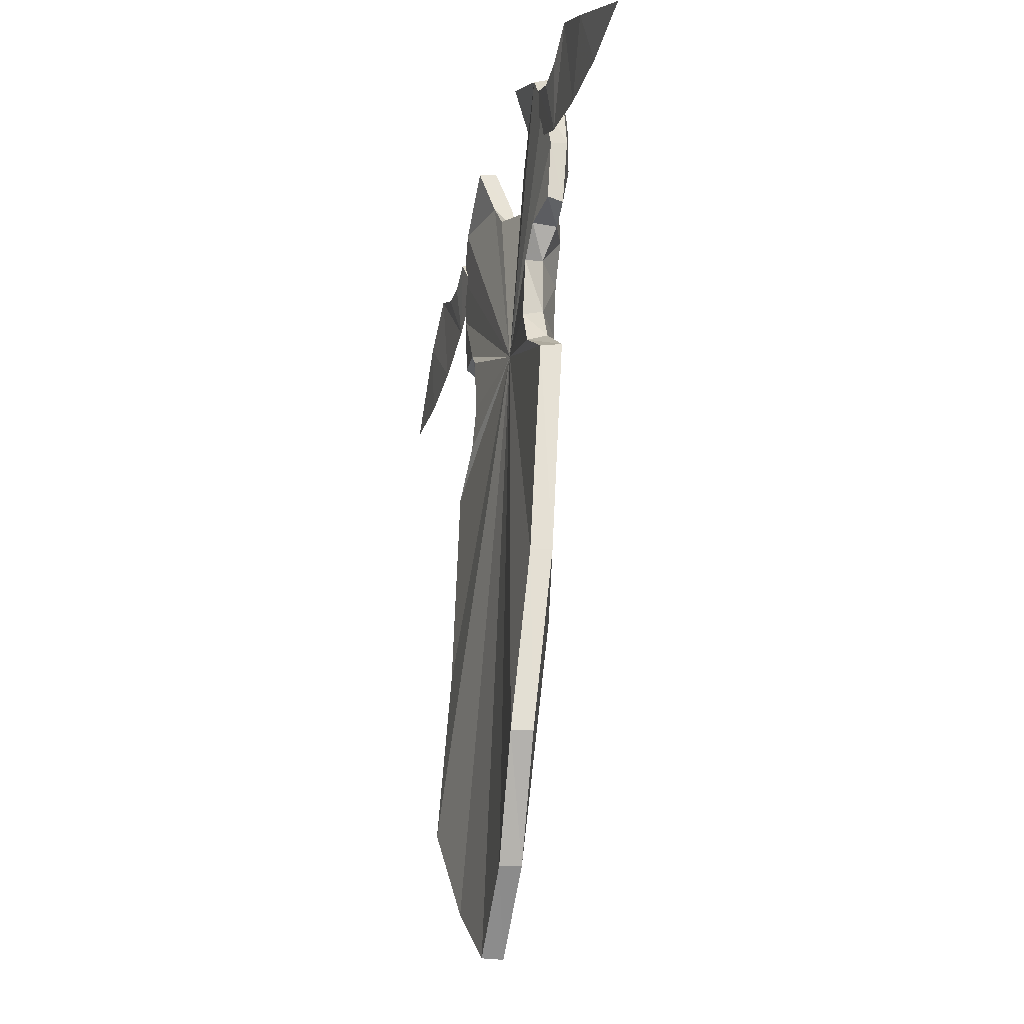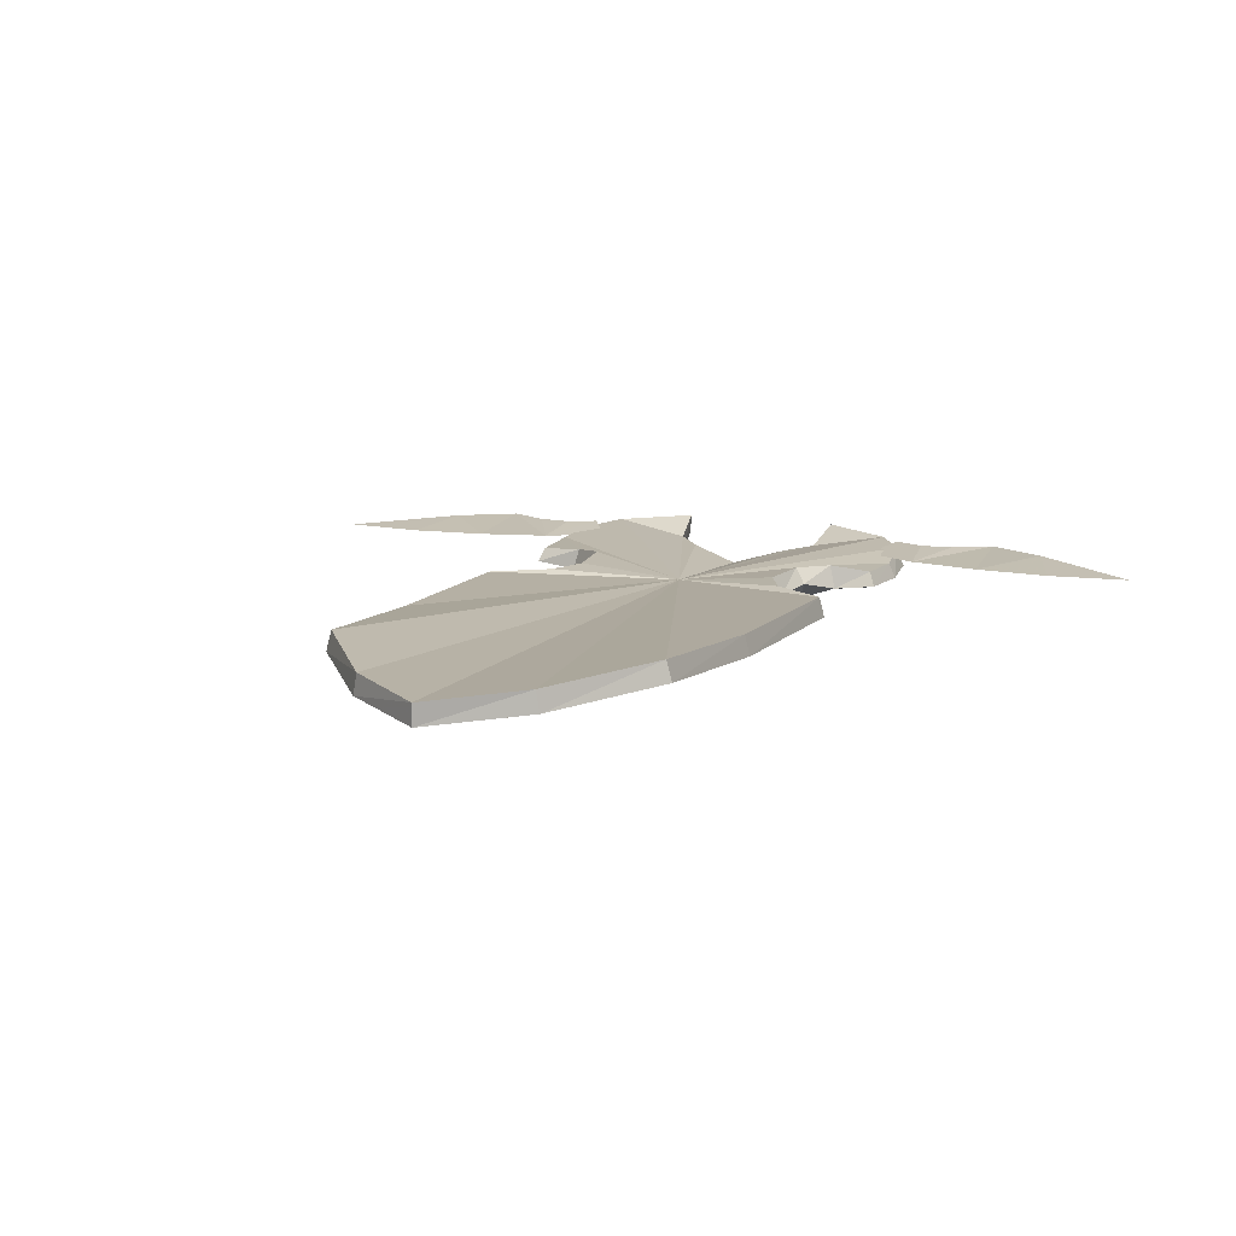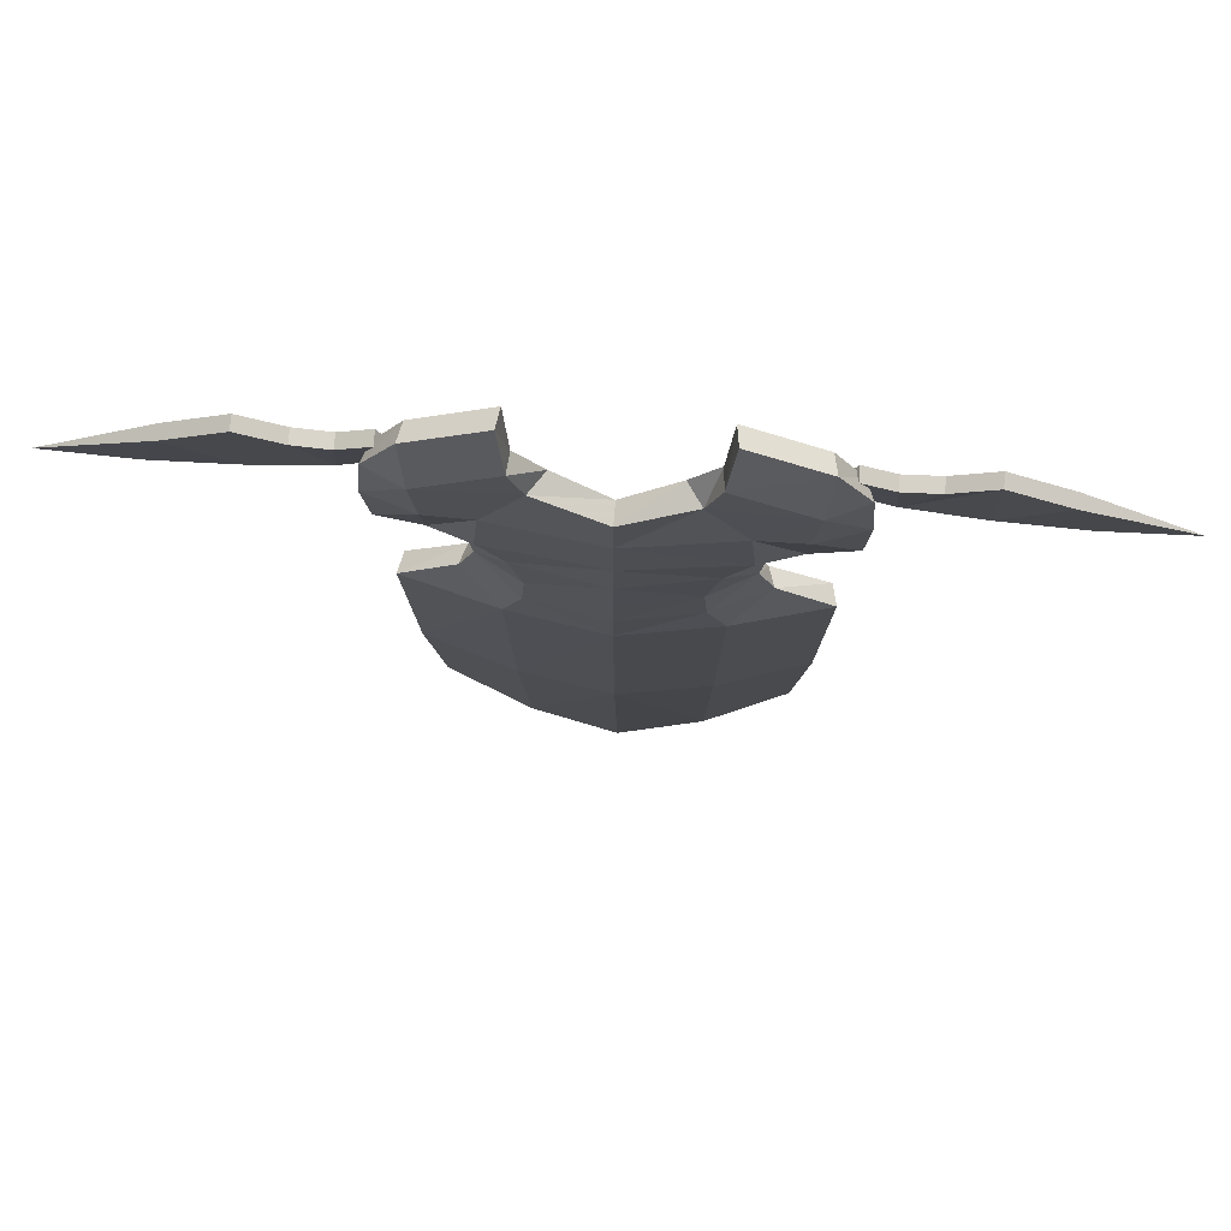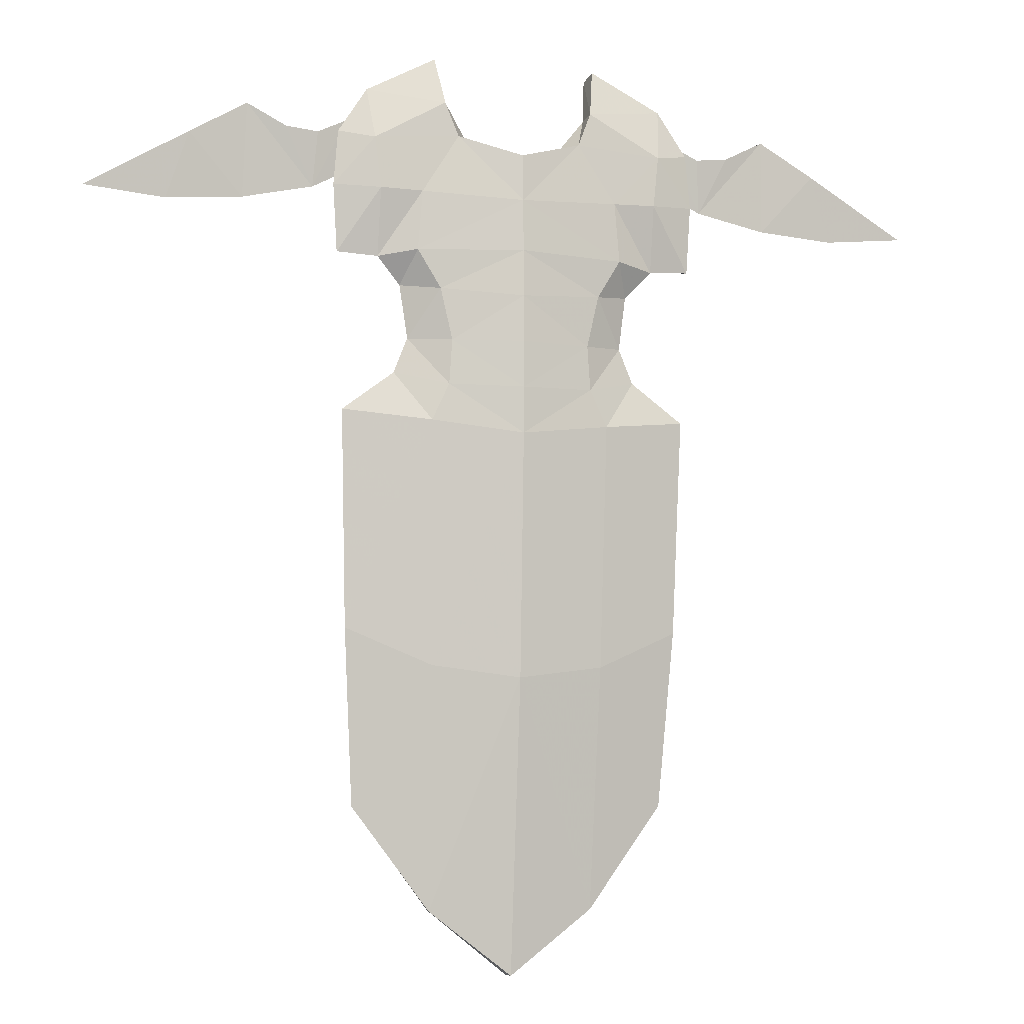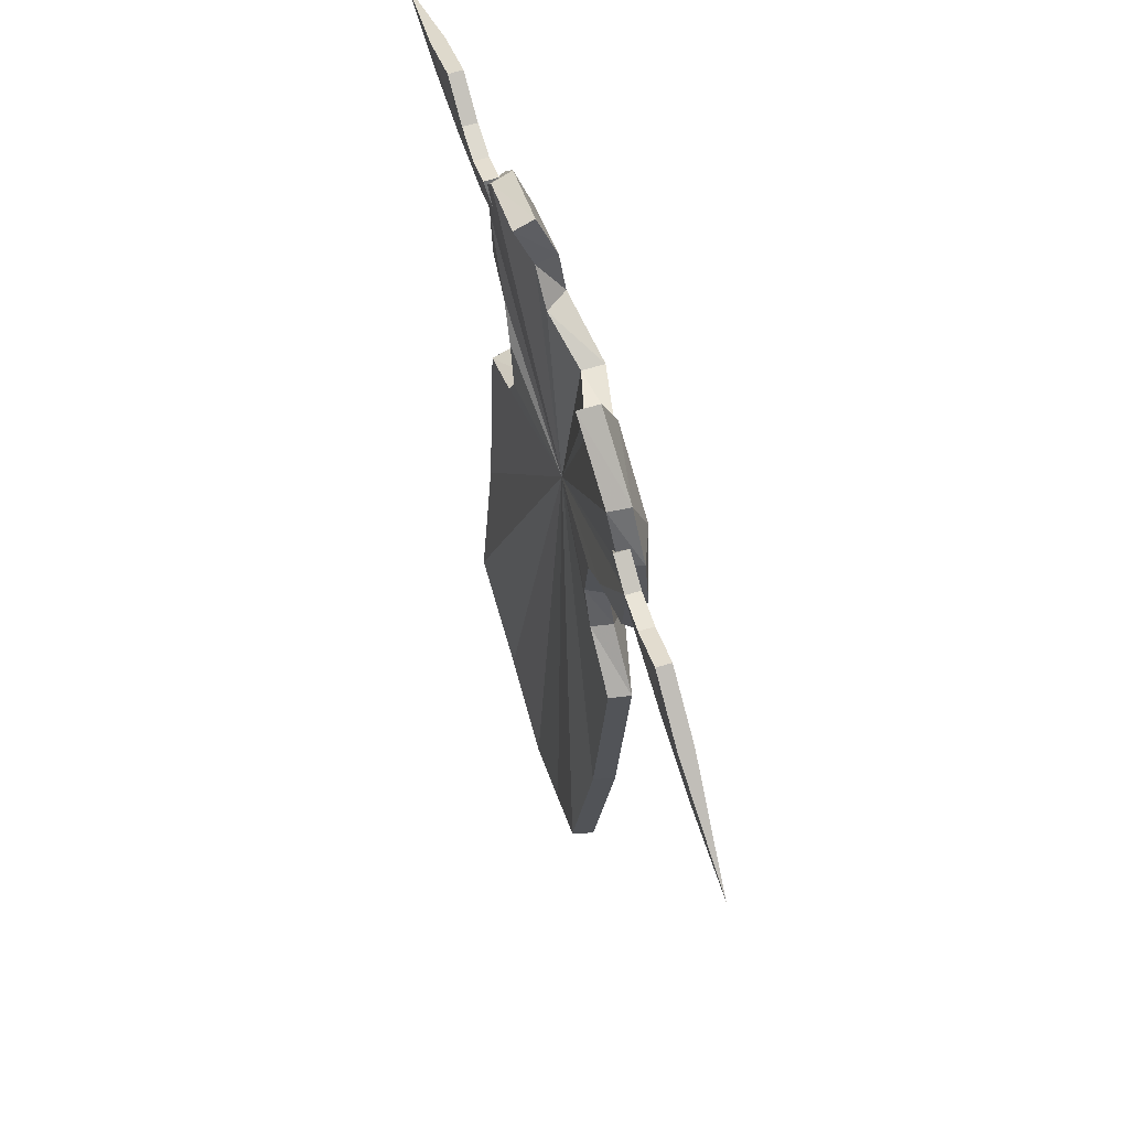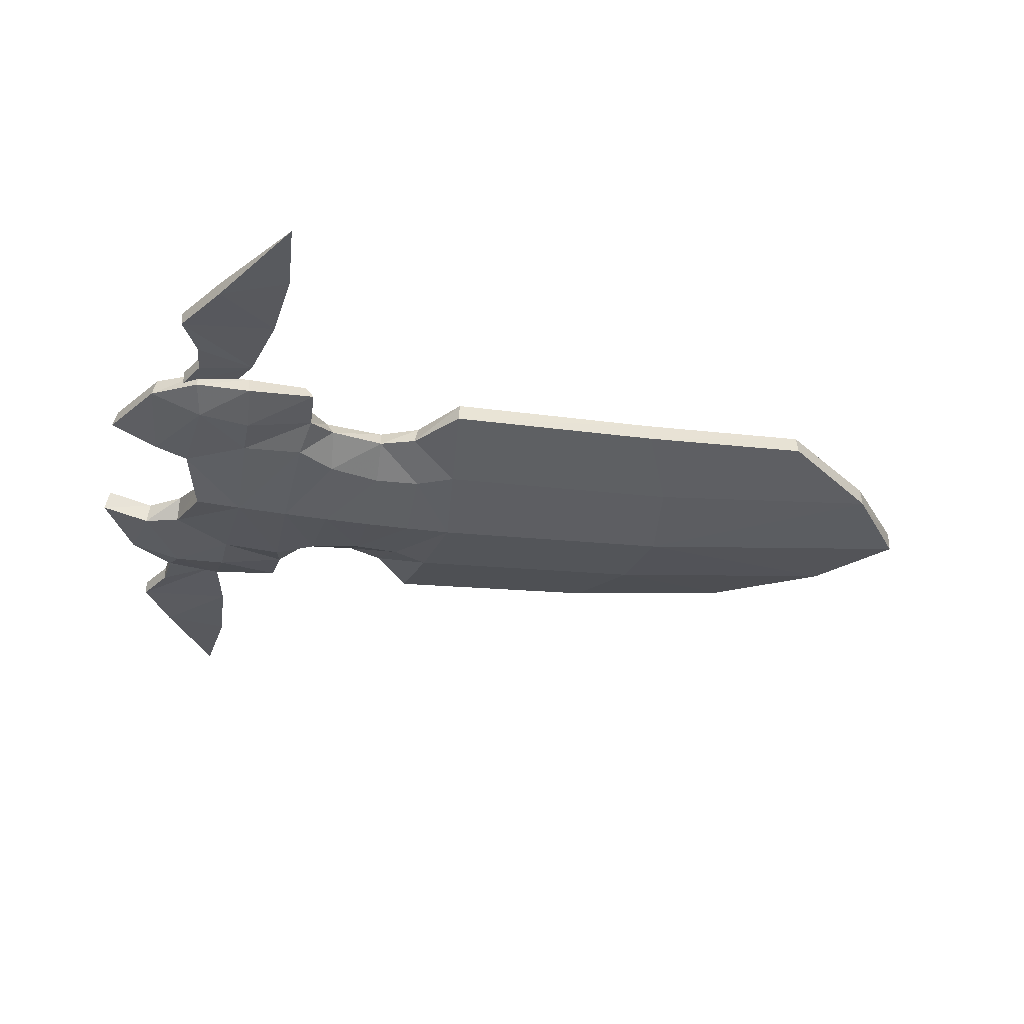
<metadata>
{"format":"obj","ext":"obj","renderer":"f3d","projection":"perspective","resolution":1024,"background":"white","views":[{"elev":-26.0,"azim":-103.9,"up":"+Z"},{"elev":12.7,"azim":-159.4,"up":"+Y"},{"elev":74.4,"azim":4.5,"up":"+Z"},{"elev":-6.6,"azim":-16.3,"up":"+Z"},{"elev":65.5,"azim":-107.2,"up":"+Z"},{"elev":-32.6,"azim":78.0,"up":"+Y"}]}
</metadata>
<code>
g zhanchang_fuben_293_logo_df
v -20.43 -6.463 72.56
v -40.14 -2.236 81.16
v -37.45 1.477 40.16
v -19.51 -0.4579 16.15
v -17.27 -9.232 138
v -21.3 -9.167 129.4
v -5e-06 -12.04 126.8
v -1e-05 -12.21 137.6
v -24.85 -8.861 169.6
v -5e-06 -11.99 170.2
v -5e-06 -11.62 182.3
v -23.7 -8.737 183.6
v -5e-06 -11.16 193.2
v -14.88 -8.127 197.5
v -16.57 -9.207 148.5
v -5e-06 -12.26 148.5
v -1e-05 -12.19 159.3
v -19.36 -9.07 160.6
v -36.38 -4.37 208.2
v -35.07 -8.118 195.9
v -18.02 -7.626 205.6
v -19.73 -3.792 217
v -4e-06 -9.155 69.88
v -4e-06 -1.195 1.208
v -29.44 -4.322 140.9
v -41.68 -4.383 131.7
v -33.77 -5.594 168
v -33.71 -8.639 183.8
v -26.18 -4.127 149.1
v -27.98 -3.661 161.8
v -43.24 -4.857 197.6
v -44.4 -5.398 184.6
v -43.3 -4.552 168.8
v 20.43 -6.463 72.56
v 19.51 -0.4579 16.15
v 37.45 1.477 40.16
v 40.14 -2.236 81.16
v 17.27 -9.232 138
v 21.3 -9.167 129.4
v 24.85 -8.861 169.6
v 23.7 -8.737 183.6
v 14.88 -8.127 197.5
v 16.57 -9.207 148.5
v 19.36 -9.07 160.6
v 36.38 -4.37 208.2
v 19.73 -3.792 217
v 18.02 -7.626 205.6
v 35.07 -8.118 195.9
v 41.68 -4.383 131.7
v 29.44 -4.322 140.9
v 33.77 -5.594 168
v 33.71 -8.639 183.8
v 26.18 -4.127 149.1
v 27.98 -3.661 161.8
v 43.24 -4.857 197.6
v 44.18 -5.498 184.6
v 43.52 -4.452 168.8
v -36.17 6.124 40.19
v -38.98 2.441 81.2
v -0.03075 -2.572 151.2
v -18.67 4.29 16.15
v -11.65 -3.321 197.4
v -4e-06 -6.341 193.2
v -17.66 -2.903 204.9
v -35.5 0.1783 207.1
v -19.11 0.7626 215.9
v -3e-06 3.628 1.208
v -40.62 0.3093 131.3
v -28.11 0.2057 139.9
v -24.01 0.179 149
v -25.61 -0.03204 163
v -32.31 -0.1717 169.2
v -41.57 -0.3927 197.1
v -42.76 -1.925 185.1
v -41.84 -1.343 170.6
v 36.17 6.124 40.19
v 18.67 4.29 16.15
v -0.03075 -2.572 151.2
v 38.98 2.441 81.2
v 11.65 -3.321 197.4
v 17.66 -2.903 204.9
v 19.11 0.7625 215.9
v 35.5 0.1783 207.1
v 28.11 0.2057 139.9
v 40.62 0.3092 131.3
v 24.01 0.179 149
v 25.54 0.3075 163.1
v 32.54 -0.6792 168.9
v 41.57 -0.3927 197.1
v 42.7 -1.156 185
v 42.52 -1.435 170.6
v -36.17 6.124 40.19
v -18.67 4.29 16.15
v -19.51 -0.4579 16.15
v -37.45 1.477 40.16
v -38.98 2.441 81.2
v -40.14 -2.236 81.16
v -4e-06 -6.341 193.2
v -11.65 -3.321 197.4
v -14.88 -8.127 197.5
v -5e-06 -11.16 193.2
v -17.66 -2.903 204.9
v -19.11 0.7626 215.9
v -19.73 -3.792 217
v -18.02 -7.626 205.6
v -19.11 0.7626 215.9
v -35.5 0.1783 207.1
v -36.38 -4.37 208.2
v -19.73 -3.792 217
v -3e-06 3.628 1.208
v -4e-06 -1.195 1.208
v -28.11 0.2057 139.9
v -40.62 0.3093 131.3
v -41.68 -4.383 131.7
v -29.44 -4.322 140.9
v -25.61 -0.03204 163
v -24.01 0.179 149
v -26.18 -4.127 149.1
v -27.98 -3.661 161.8
v -32.31 -0.1717 169.2
v -33.77 -5.594 168
v -40.62 0.3093 131.3
v -41.68 -4.383 131.7
v -41.57 -0.3927 197.1
v -43.24 -4.857 197.6
v -42.76 -1.925 185.1
v -44.4 -5.398 184.6
v -41.84 -1.343 170.6
v -43.3 -4.552 168.8
v -41.84 -1.343 170.6
v -43.3 -4.552 168.8
v 36.17 6.124 40.19
v 38.98 2.441 81.2
v 40.14 -2.236 81.16
v 37.45 1.477 40.16
v 18.67 4.29 16.15
v 19.51 -0.4579 16.15
v 11.65 -3.321 197.4
v 14.88 -8.127 197.5
v 35.5 0.1783 207.1
v 19.11 0.7625 215.9
v 19.73 -3.792 217
v 36.38 -4.37 208.2
v 19.11 0.7625 215.9
v 17.66 -2.903 204.9
v 18.02 -7.626 205.6
v 19.73 -3.792 217
v -3e-06 3.628 1.208
v -4e-06 -1.195 1.208
v 40.62 0.3092 131.3
v 28.11 0.2057 139.9
v 29.44 -4.322 140.9
v 41.68 -4.383 131.7
v 24.01 0.179 149
v 25.54 0.3075 163.1
v 27.98 -3.661 161.8
v 26.18 -4.127 149.1
v 32.54 -0.6792 168.9
v 33.77 -5.594 168
v 40.62 0.3092 131.3
v 41.68 -4.383 131.7
v 41.57 -0.3927 197.1
v 43.24 -4.857 197.6
v 42.7 -1.156 185
v 44.18 -5.498 184.6
v 42.52 -1.435 170.6
v 43.52 -4.452 168.8
v 42.52 -1.435 170.6
v 43.52 -4.452 168.8
v 77.41 -2.719 195.4
v 64.62 -1.125 181.1
v 82.46 -1.125 179.6
v 101.5 -1.125 181.5
v 77.41 0.4646 195.4
v 77.41 -2.719 195.4
v 101.5 -1.125 181.5
v 40.19 0.4646 200.8
v 34.83 -1.125 191.5
v 40.19 -2.715 200.8
v 63.98 -2.715 203.1
v 48.03 -1.125 184.7
v 63.98 0.4646 203.1
v 63.98 -2.715 203.1
v 54.74 -2.715 198.4
v 47.13 -2.715 197.6
v 40.19 -2.715 200.8
v 34.83 -1.125 191.5
v 77.41 0.4646 195.4
v 101.5 -1.125 181.5
v 82.46 -1.125 179.6
v 64.62 -1.125 181.1
v 63.98 0.4646 203.1
v 48.03 -1.125 184.7
v 54.74 0.4683 198.4
v 54.74 -2.715 198.4
v 63.98 -2.715 203.1
v 63.98 0.4646 203.1
v 54.74 0.4683 198.4
v 40.19 -2.715 200.8
v 47.13 -2.715 197.6
v 47.13 0.4683 197.6
v 40.19 0.4646 200.8
v 34.83 -1.125 191.5
v 40.19 0.4646 200.8
v 47.13 0.4683 197.6
v -77.92 -2.719 195.4
v -102 -1.125 181.5
v -82.96 -1.125 179.6
v -65.13 -1.125 181.1
v -77.92 0.4646 195.4
v -102 -1.125 181.5
v -77.92 -2.719 195.4
v -40.7 0.4646 200.8
v -40.7 -2.715 200.8
v -35.34 -1.125 191.5
v -64.49 -2.715 203.1
v -48.53 -1.125 184.7
v -64.49 0.4646 203.1
v -64.49 -2.715 203.1
v -55.25 -2.715 198.4
v -35.34 -1.125 191.5
v -40.7 -2.715 200.8
v -47.64 -2.715 197.6
v -77.92 0.4646 195.4
v -65.13 -1.125 181.1
v -82.96 -1.125 179.6
v -102 -1.125 181.5
v -64.49 0.4646 203.1
v -48.53 -1.125 184.7
v -55.25 0.4683 198.4
v -55.25 -2.715 198.4
v -55.25 0.4683 198.4
v -64.49 0.4646 203.1
v -64.49 -2.715 203.1
v -40.7 -2.715 200.8
v -40.7 0.4646 200.8
v -47.64 0.4683 197.6
v -47.64 -2.715 197.6
v -47.64 0.4683 197.6
v -40.7 0.4646 200.8
v -35.34 -1.125 191.5
f 1 2 3
f 3 4 1
f 5 6 7
f 7 8 5
f 9 10 11
f 11 12 9
f 11 13 14
f 15 16 17
f 17 18 15
f 18 17 10
f 10 9 18
f 15 5 8
f 8 16 15
f 19 20 21
f 21 22 19
f 14 12 11
f 23 1 4
f 4 24 23
f 6 5 25
f 25 26 6
f 27 9 12
f 12 28 27
f 29 15 18
f 18 30 29
f 30 18 9
f 9 27 30
f 5 15 29
f 29 25 5
f 20 12 14
f 14 21 20
f 2 1 6
f 6 26 2
f 1 23 7
f 7 6 1
f 19 31 20
f 20 28 12
f 31 32 20
f 33 27 28
f 28 32 33
f 20 32 28
f 34 35 36
f 36 37 34
f 38 8 7
f 7 39 38
f 40 41 11
f 11 10 40
f 11 42 13
f 43 44 17
f 17 16 43
f 44 40 10
f 10 17 44
f 43 16 8
f 8 38 43
f 45 46 47
f 47 48 45
f 42 11 41
f 23 24 35
f 35 34 23
f 39 49 50
f 50 38 39
f 51 52 41
f 41 40 51
f 53 54 44
f 44 43 53
f 54 51 40
f 40 44 54
f 38 50 53
f 53 43 38
f 48 47 42
f 42 41 48
f 37 49 39
f 39 34 37
f 34 39 7
f 7 23 34
f 45 48 55
f 48 41 52
f 55 48 56
f 57 56 52
f 52 51 57
f 48 52 56
f 58 59 60
f 60 61 58
f 62 63 60
f 64 60 65
f 65 66 64
f 67 61 60
f 68 69 60
f 70 71 60
f 71 72 60
f 69 70 60
f 64 62 60
f 59 68 60
f 60 73 65
f 60 74 73
f 75 74 72
f 76 77 78
f 78 79 76
f 63 80 78
f 81 82 83
f 83 78 81
f 78 77 67
f 78 84 85
f 86 78 87
f 87 78 88
f 78 86 84
f 78 80 81
f 79 78 85
f 89 78 83
f 90 78 89
f 91 88 90
f 92 93 94
f 94 95 92
f 96 92 95
f 95 97 96
f 98 99 100
f 100 101 98
f 102 103 104
f 104 105 102
f 106 107 108
f 108 109 106
f 93 110 111
f 111 94 93
f 112 113 114
f 114 115 112
f 116 117 118
f 118 119 116
f 120 116 119
f 119 121 120
f 117 112 115
f 115 118 117
f 99 102 105
f 105 100 99
f 122 96 97
f 97 123 122
f 107 124 125
f 125 108 107
f 124 126 127
f 127 125 124
f 126 128 129
f 129 127 126
f 130 120 121
f 121 131 130
f 132 133 134
f 134 135 132
f 136 132 135
f 135 137 136
f 138 98 101
f 101 139 138
f 140 141 142
f 142 143 140
f 144 145 146
f 146 147 144
f 148 136 137
f 137 149 148
f 150 151 152
f 152 153 150
f 154 155 156
f 156 157 154
f 155 158 159
f 159 156 155
f 151 154 157
f 157 152 151
f 145 138 139
f 139 146 145
f 133 160 161
f 161 134 133
f 162 140 143
f 143 163 162
f 164 162 163
f 163 165 164
f 158 166 167
f 167 159 158
f 168 164 165
f 165 169 168
f 88 78 90
f 74 60 72
f 170 171 172
f 172 173 170
f 174 175 176
f 177 178 179
f 180 181 171
f 171 170 180
f 182 183 175
f 175 174 182
f 180 184 181
f 181 185 186
f 186 187 181
f 185 181 184
f 188 189 190
f 190 191 188
f 192 188 191
f 191 193 192
f 192 193 194
f 195 196 197
f 197 198 195
f 199 200 201
f 201 202 199
f 193 203 204
f 204 205 193
f 205 194 193
f 195 198 201
f 201 200 195
f 206 207 208
f 208 209 206
f 210 211 212
f 213 214 215
f 216 206 209
f 209 217 216
f 218 210 212
f 212 219 218
f 216 217 220
f 217 221 222
f 222 223 217
f 223 220 217
f 224 225 226
f 226 227 224
f 228 229 225
f 225 224 228
f 228 230 229
f 231 232 233
f 233 234 231
f 235 236 237
f 237 238 235
f 229 239 240
f 240 241 229
f 239 229 230
f 231 238 237
f 237 232 231

</code>
